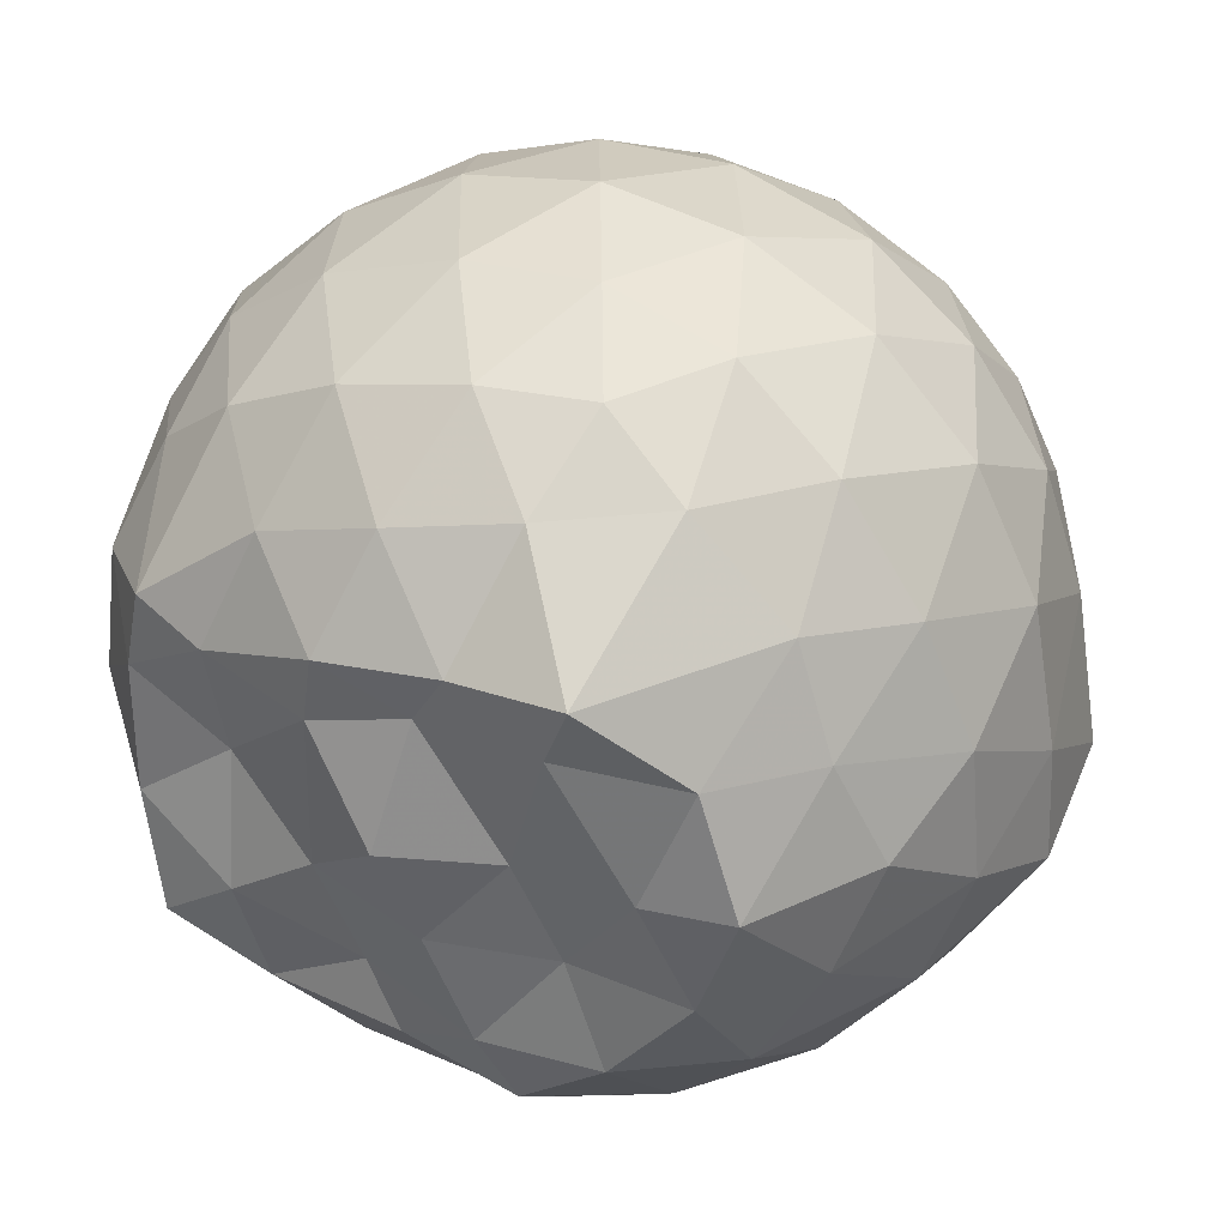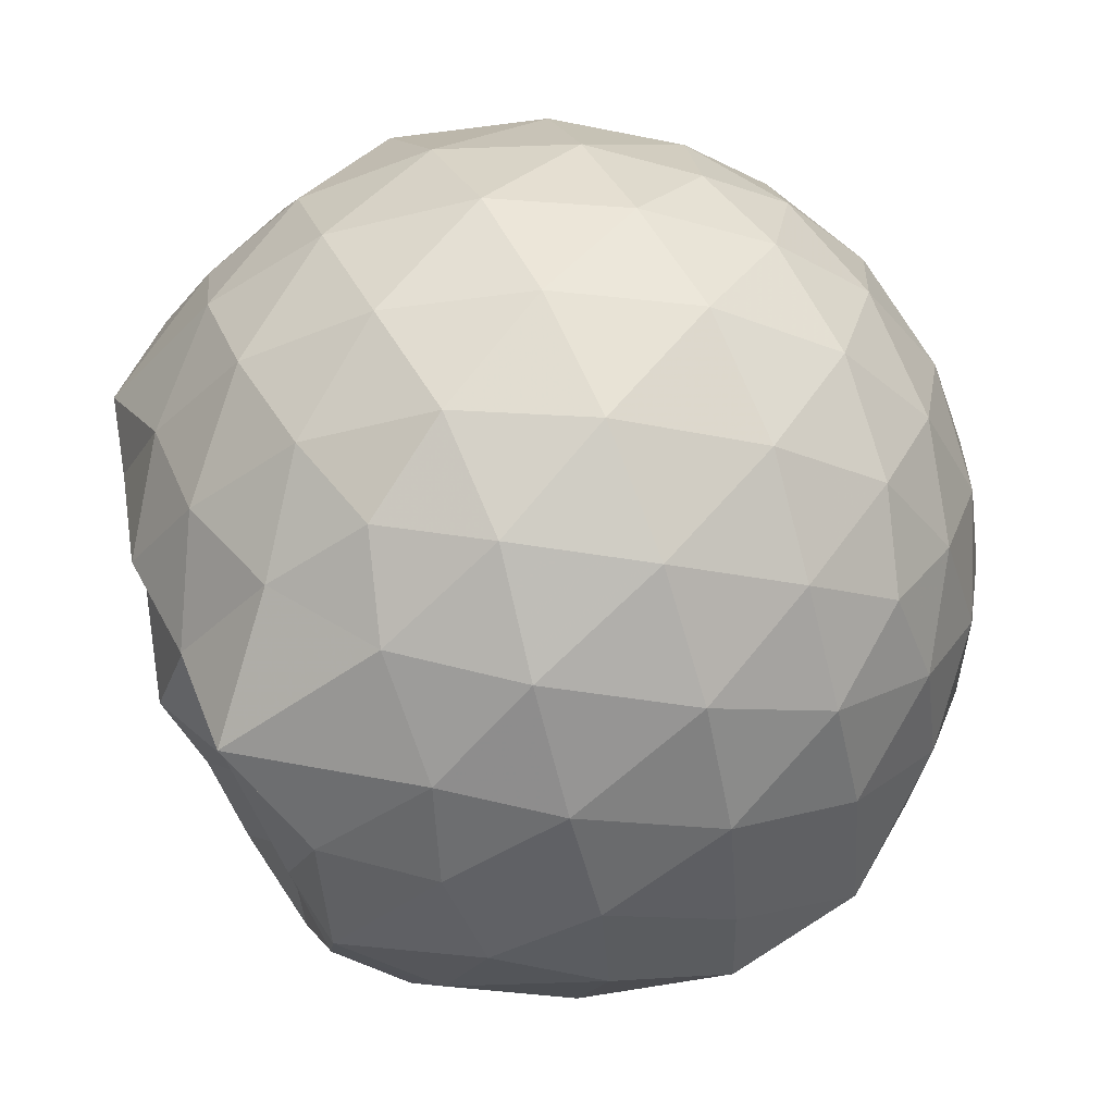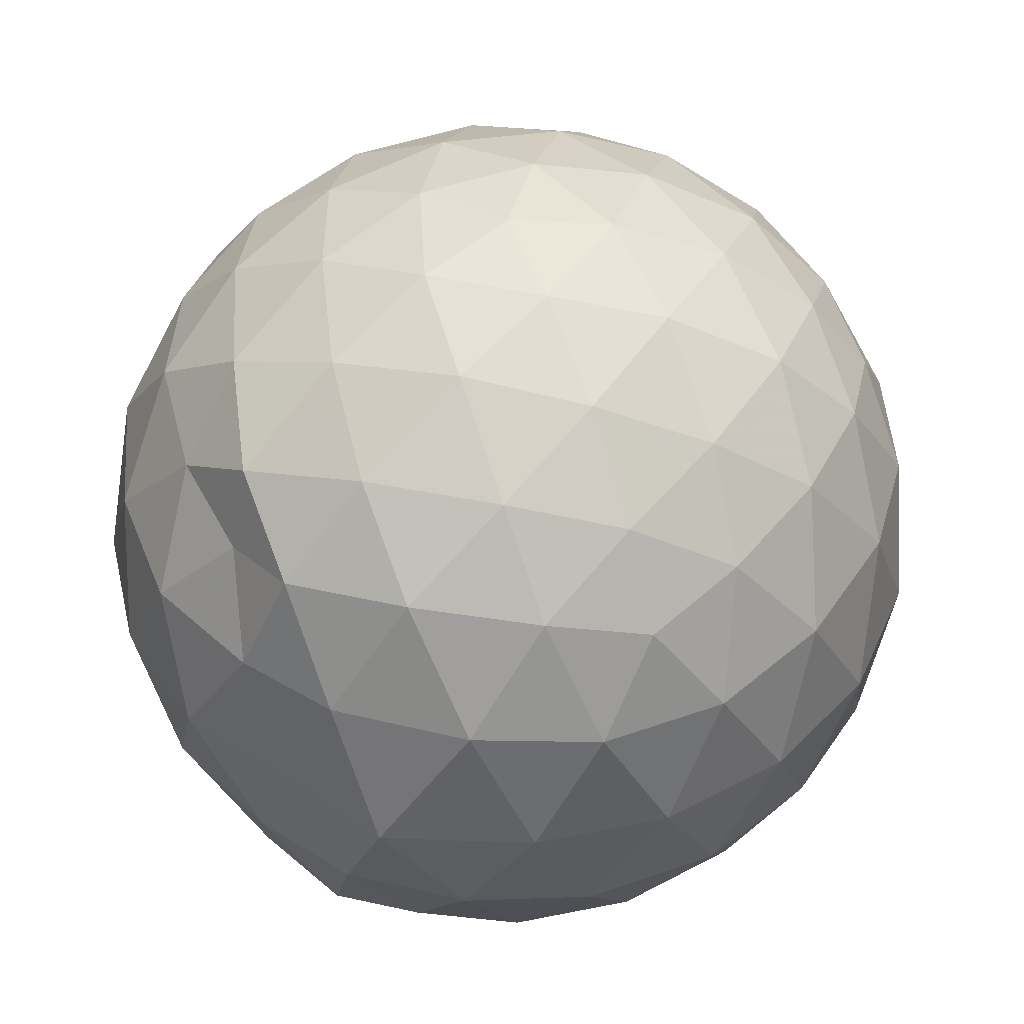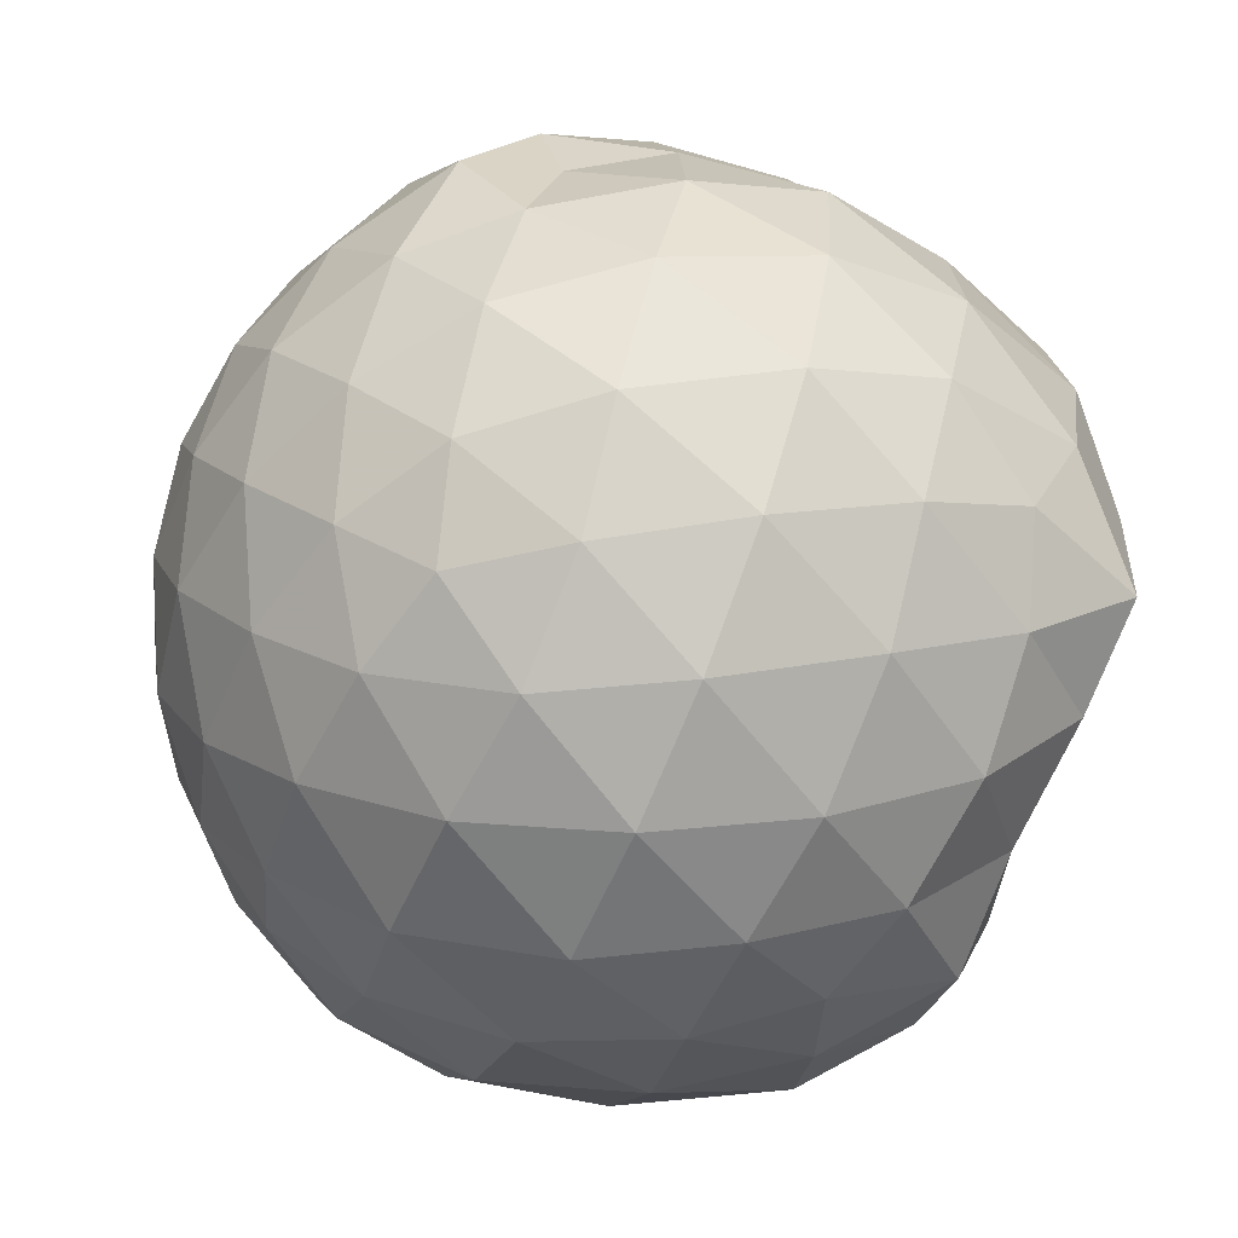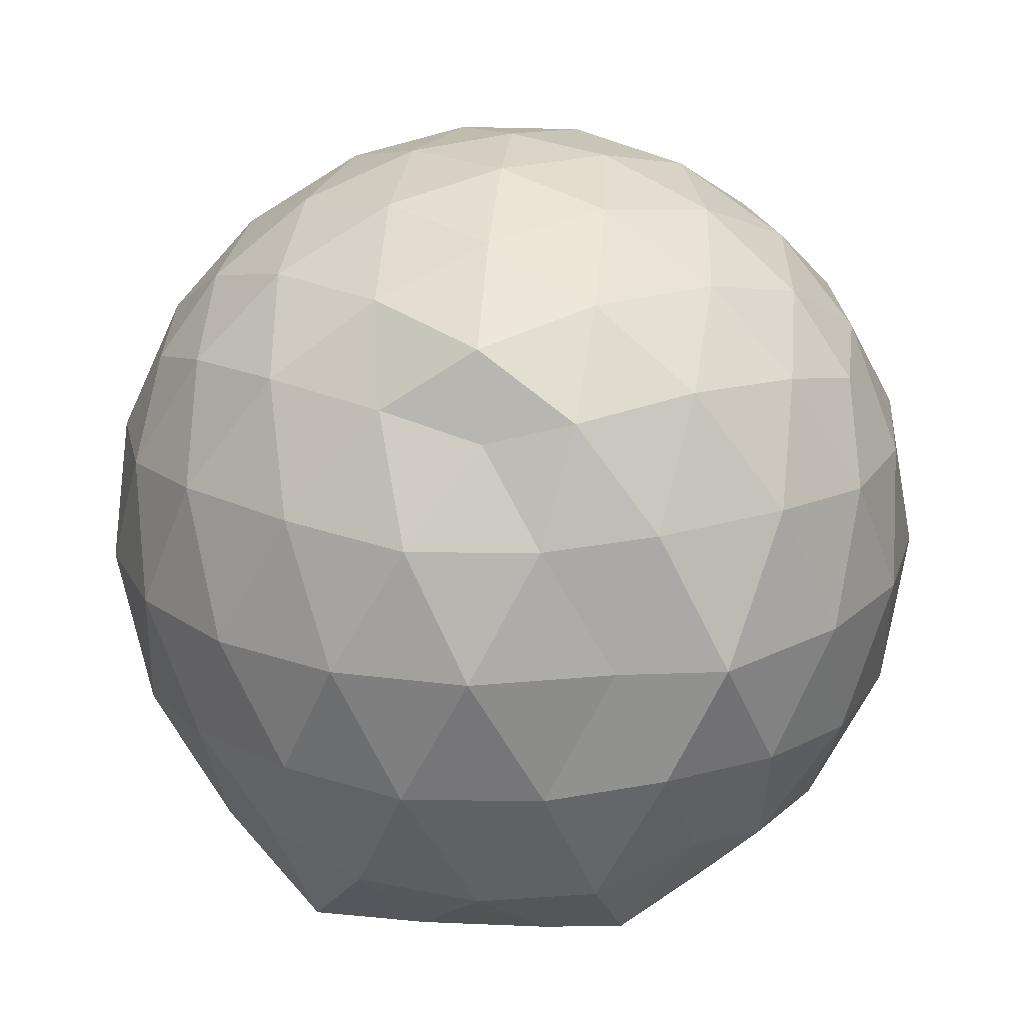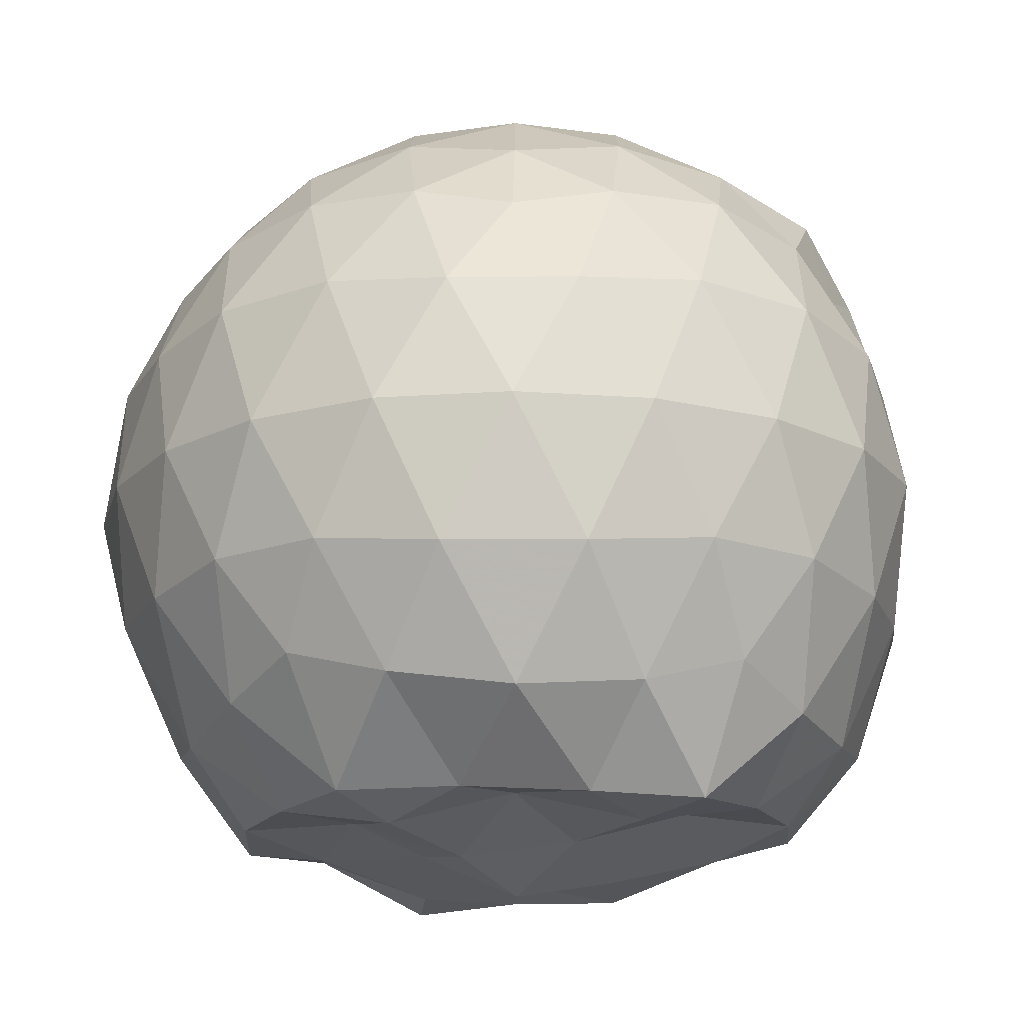
<metadata>
{"format":"obj","ext":"obj","renderer":"f3d","projection":"perspective","resolution":1024,"background":"white","views":[{"elev":32.2,"azim":-152.6,"up":"+Y"},{"elev":57.3,"azim":-114.3,"up":"+Y"},{"elev":46.8,"azim":140.2,"up":"+Z"},{"elev":-67.1,"azim":67.2,"up":"+Y"},{"elev":20.7,"azim":95.9,"up":"+Z"},{"elev":-16.8,"azim":18.6,"up":"+Z"}]}
</metadata>
<code>
v -2.384 -0.3358 0.3592
v -2.387 -0.3316 -1.579
v -1.564 -0.3162 -0.1419
v -1.562 -0.113 -0.08678
v -1.709 0.1358 -0.0557
v -1.918 0.3481 -0.08266
v -2.115 0.4824 -0.1394
v -2.353 0.4885 -0.08238
v -2.633 0.4325 -0.05815
v -2.892 0.3129 -0.08214
v -3.081 0.1668 -0.1393
v -3.161 -0.05855 -0.0825
v -3.2 -0.3422 -0.05874
v -3.177 -0.6182 -0.08222
v -3.086 -0.8412 -0.1394
v -2.894 -0.9858 -0.08238
v -2.636 -1.104 -0.05856
v -2.355 -1.161 -0.08232
v -2.121 -1.152 -0.1398
v -1.923 -1.017 -0.08333
v -1.727 -0.8085 -0.05979
v -1.603 -0.5454 -0.08418
v -1.474 -0.1793 -0.3517
v -1.532 0.07279 -0.3261
v -1.714 0.3378 -0.3238
v -1.951 0.5138 -0.352
v -2.228 0.6032 -0.3514
v -2.518 0.5967 -0.324
v -2.822 0.4971 -0.3232
v -3.06 0.3324 -0.3512
v -3.231 0.09645 -0.352
v -3.314 -0.1814 -0.3233
v -3.37 -0.53 -0.323
v -3.263 -0.773 -0.3515
v -3.064 -1.005 -0.3514
v -2.825 -1.169 -0.3237
v -2.52 -1.268 -0.3241
v -2.233 -1.273 -0.3523
v -1.955 -1.184 -0.3524
v -1.723 -1.009 -0.3244
v -1.54 -0.7491 -0.3244
v -1.45 -0.4736 -0.3524
v -1.482 -0.01415 -0.6353
v -1.532 0.2301 -0.6386
v -1.795 0.4671 -0.6377
v -2.073 0.6081 -0.6379
v -2.381 0.6563 -0.6365
v -2.69 0.6076 -0.6368
v -2.968 0.4652 -0.6367
v -3.187 0.2439 -0.6382
v -3.328 -0.03277 -0.6371
v -3.384 -0.3558 -0.6351
v -3.395 -0.6166 -0.6328
v -3.207 -0.9163 -0.6372
v -2.97 -1.138 -0.6377
v -2.693 -1.279 -0.6374
v -2.382 -1.33 -0.6363
v -2.078 -1.278 -0.6382
v -1.799 -1.137 -0.6386
v -1.58 -0.9167 -0.6385
v -1.44 -0.6388 -0.6384
v -1.398 -0.3299 -0.6379
v -1.524 0.102 -0.9093
v -1.695 0.3331 -0.9217
v -1.941 0.4969 -0.9504
v -2.245 0.5954 -0.9509
v -2.534 0.6015 -0.9228
v -2.812 0.5111 -0.9227
v -3.043 0.3321 -0.954
v -3.221 0.07657 -0.9539
v -3.326 -0.1957 -0.928
v -3.346 -0.4954 -0.9147
v -3.25 -0.7563 -0.9451
v -3.046 -1.01 -0.9511
v -2.814 -1.183 -0.9231
v -2.537 -1.273 -0.923
v -2.249 -1.267 -0.9512
v -1.945 -1.167 -0.9518
v -1.707 -1.003 -0.9243
v -1.537 -0.7682 -0.9247
v -1.456 -0.4896 -0.9509
v -1.471 -0.1691 -0.9458
v -1.678 0.1643 -1.142
v -1.873 0.3119 -1.203
v -2.13 0.4297 -1.219
v -2.41 0.4853 -1.195
v -2.648 0.4794 -1.136
v -2.849 0.3414 -1.199
v -3.069 0.1306 -1.189
v -3.161 -0.1033 -1.217
v -3.257 -0.3347 -1.159
v -3.181 -0.5637 -1.235
v -3.039 -0.8048 -1.267
v -2.845 -1.009 -1.214
v -2.65 -1.148 -1.142
v -2.413 -1.151 -1.202
v -2.133 -1.092 -1.238
v -1.877 -0.9742 -1.222
v -1.687 -0.836 -1.16
v -1.608 -0.6132 -1.241
v -1.578 -0.3317 -1.267
v -1.595 -0.06008 -1.242
v -1.621 -0.3317 0.05595
v -1.767 -0.08854 0.1187
v -1.959 0.1595 0.116
v -2.16 0.3451 0.05346
v -2.432 0.312 0.1161
v -2.725 0.2167 0.1166
v -2.965 0.08341 0.054
v -3.019 -0.1844 0.1166
v -3.02 -0.4901 0.1161
v -2.966 -0.7571 0.05334
v -2.728 -0.8893 0.1154
v -2.435 -0.9839 0.1159
v -2.16 -1.018 0.05283
v -1.963 -0.8294 0.1156
v -1.777 -0.5772 0.1143
v -1.88 -0.3356 0.2238
v -2.041 -0.08821 0.2656
v -2.229 0.1368 0.2259
v -2.513 0.0635 0.2664
v -2.787 -0.04504 0.2261
v -2.806 -0.3369 0.2657
v -2.788 -0.6283 0.2256
v -2.516 -0.7359 0.2657
v -2.23 -0.8086 0.2254
v -2.042 -0.5827 0.2647
v -2.144 -0.3355 0.3304
v -2.309 -0.1086 0.3296
v -2.577 -0.1959 0.3306
v -2.578 -0.4763 0.3299
v -2.311 -0.5625 0.33
v -1.788 -0.009736 -1.431
v -2.057 0.1905 -1.405
v -2.334 0.2802 -1.42
v -2.603 0.3275 -1.351
v -2.791 0.09483 -1.549
v -2.992 -0.08715 -1.43
v -3.086 -0.3437 -1.444
v -2.992 -0.5861 -1.428
v -2.803 -0.8076 -1.43
v -2.604 -0.956 -1.419
v -2.333 -0.8955 -1.414
v -2.042 -0.844 -1.433
v -1.804 -0.7518 -1.447
v -1.751 -0.4831 -1.428
v -1.745 -0.1894 -1.421
v -1.961 -0.06052 -1.476
v -2.257 0.04696 -1.549
v -2.532 0.0777 -1.535
v -2.731 -0.03992 -1.529
v -2.887 -0.353 -1.469
v -2.712 -0.5738 -1.425
v -2.537 -0.7984 -1.47
v -2.253 -0.7443 -1.407
v -1.981 -0.6284 -1.464
v -1.963 -0.3318 -1.405
v -2.22 -0.1109 -1.524
v -2.448 -0.04726 -1.51
v -2.624 -0.3443 -1.472
v -2.451 -0.5518 -1.513
v -2.189 -0.4841 -1.481
f 3 23 4
f 4 23 24
f 4 24 5
f 5 24 25
f 5 25 6
f 6 25 26
f 6 26 7
f 7 26 27
f 7 27 8
f 8 27 28
f 8 28 9
f 9 28 29
f 9 29 10
f 10 29 30
f 10 30 11
f 11 30 31
f 11 31 12
f 12 31 32
f 12 32 13
f 13 32 33
f 13 33 14
f 14 33 34
f 14 34 15
f 15 34 35
f 15 35 16
f 16 35 36
f 16 36 17
f 17 36 37
f 17 37 18
f 18 37 38
f 18 38 19
f 19 38 39
f 19 39 20
f 20 39 40
f 20 40 21
f 21 40 41
f 21 41 22
f 22 41 42
f 22 42 3
f 3 42 23
f 23 43 24
f 24 43 44
f 24 44 25
f 25 44 45
f 25 45 26
f 26 45 46
f 26 46 27
f 27 46 47
f 27 47 28
f 28 47 48
f 28 48 29
f 29 48 49
f 29 49 30
f 30 49 50
f 30 50 31
f 31 50 51
f 31 51 32
f 32 51 52
f 32 52 33
f 33 52 53
f 33 53 34
f 34 53 54
f 34 54 35
f 35 54 55
f 35 55 36
f 36 55 56
f 36 56 37
f 37 56 57
f 37 57 38
f 38 57 58
f 38 58 39
f 39 58 59
f 39 59 40
f 40 59 60
f 40 60 41
f 41 60 61
f 41 61 42
f 42 61 62
f 42 62 23
f 23 62 43
f 43 63 44
f 44 63 64
f 44 64 45
f 45 64 65
f 45 65 46
f 46 65 66
f 46 66 47
f 47 66 67
f 47 67 48
f 48 67 68
f 48 68 49
f 49 68 69
f 49 69 50
f 50 69 70
f 50 70 51
f 51 70 71
f 51 71 52
f 52 71 72
f 52 72 53
f 53 72 73
f 53 73 54
f 54 73 74
f 54 74 55
f 55 74 75
f 55 75 56
f 56 75 76
f 56 76 57
f 57 76 77
f 57 77 58
f 58 77 78
f 58 78 59
f 59 78 79
f 59 79 60
f 60 79 80
f 60 80 61
f 61 80 81
f 61 81 62
f 62 81 82
f 62 82 43
f 43 82 63
f 63 83 64
f 64 83 84
f 64 84 65
f 65 84 85
f 65 85 66
f 66 85 86
f 66 86 67
f 67 86 87
f 67 87 68
f 68 87 88
f 68 88 69
f 69 88 89
f 69 89 70
f 70 89 90
f 70 90 71
f 71 90 91
f 71 91 72
f 72 91 92
f 72 92 73
f 73 92 93
f 73 93 74
f 74 93 94
f 74 94 75
f 75 94 95
f 75 95 76
f 76 95 96
f 76 96 77
f 77 96 97
f 77 97 78
f 78 97 98
f 78 98 79
f 79 98 99
f 79 99 80
f 80 99 100
f 80 100 81
f 81 100 101
f 81 101 82
f 82 101 102
f 82 102 63
f 63 102 83
f 103 104 118
f 104 119 118
f 104 105 119
f 105 120 119
f 105 106 120
f 106 107 120
f 107 121 120
f 107 108 121
f 108 122 121
f 108 109 122
f 109 110 122
f 110 123 122
f 110 111 123
f 111 124 123
f 111 112 124
f 112 113 124
f 113 125 124
f 113 114 125
f 114 126 125
f 114 115 126
f 115 116 126
f 116 127 126
f 116 117 127
f 117 118 127
f 117 103 118
f 118 119 128
f 119 129 128
f 119 120 129
f 120 121 129
f 121 130 129
f 121 122 130
f 122 123 130
f 123 131 130
f 123 124 131
f 124 125 131
f 125 132 131
f 125 126 132
f 126 127 132
f 127 128 132
f 127 118 128
f 133 148 134
f 134 148 149
f 134 149 135
f 135 149 150
f 135 150 136
f 136 150 137
f 137 150 151
f 137 151 138
f 138 151 152
f 138 152 139
f 139 152 140
f 140 152 153
f 140 153 141
f 141 153 154
f 141 154 142
f 142 154 143
f 143 154 155
f 143 155 144
f 144 155 156
f 144 156 145
f 145 156 146
f 146 156 157
f 146 157 147
f 147 157 148
f 147 148 133
f 148 158 149
f 149 158 159
f 149 159 150
f 150 159 151
f 151 159 160
f 151 160 152
f 152 160 153
f 153 160 161
f 153 161 154
f 154 161 155
f 155 161 162
f 155 162 156
f 156 162 157
f 157 162 158
f 157 158 148
f 3 4 103
f 103 4 104
f 4 5 104
f 104 5 105
f 5 6 105
f 105 6 106
f 6 7 106
f 7 8 106
f 106 8 107
f 8 9 107
f 107 9 108
f 9 10 108
f 108 10 109
f 10 11 109
f 11 12 109
f 109 12 110
f 12 13 110
f 110 13 111
f 13 14 111
f 111 14 112
f 14 15 112
f 15 16 112
f 112 16 113
f 16 17 113
f 113 17 114
f 17 18 114
f 114 18 115
f 18 19 115
f 19 20 115
f 115 20 116
f 20 21 116
f 116 21 117
f 21 22 117
f 117 22 103
f 22 3 103
f 83 133 84
f 84 133 134
f 84 134 85
f 85 134 135
f 85 135 86
f 86 135 136
f 86 136 87
f 87 136 88
f 88 136 137
f 88 137 89
f 89 137 138
f 89 138 90
f 90 138 139
f 90 139 91
f 91 139 92
f 92 139 140
f 92 140 93
f 93 140 141
f 93 141 94
f 94 141 142
f 94 142 95
f 95 142 96
f 96 142 143
f 96 143 97
f 97 143 144
f 97 144 98
f 98 144 145
f 98 145 99
f 99 145 100
f 100 145 146
f 100 146 101
f 101 146 147
f 101 147 102
f 102 147 133
f 102 133 83
f 128 129 1
f 129 130 1
f 130 131 1
f 131 132 1
f 132 128 1
f 159 158 2
f 160 159 2
f 161 160 2
f 162 161 2
f 158 162 2

</code>
